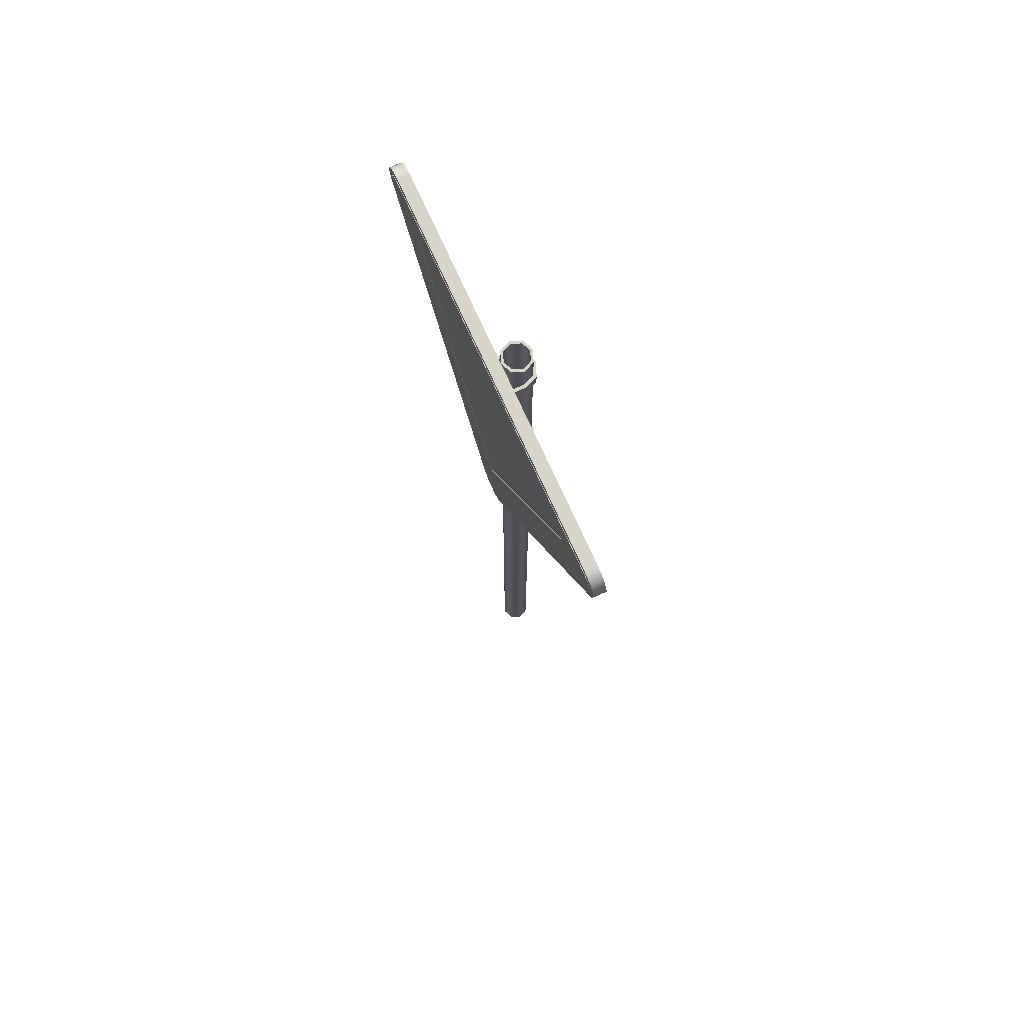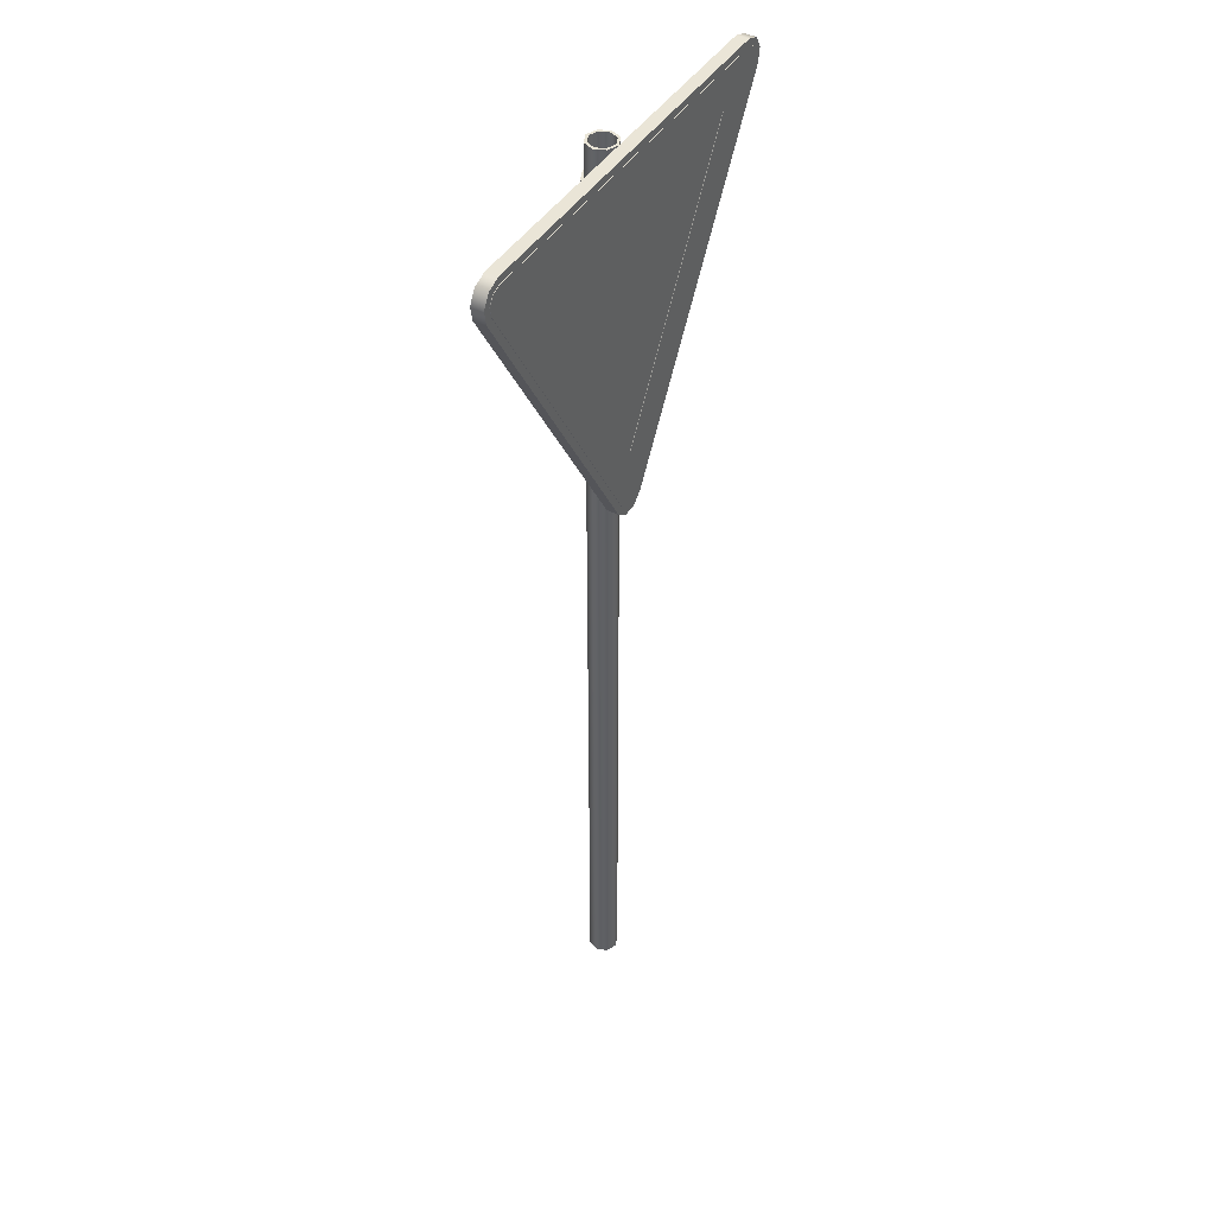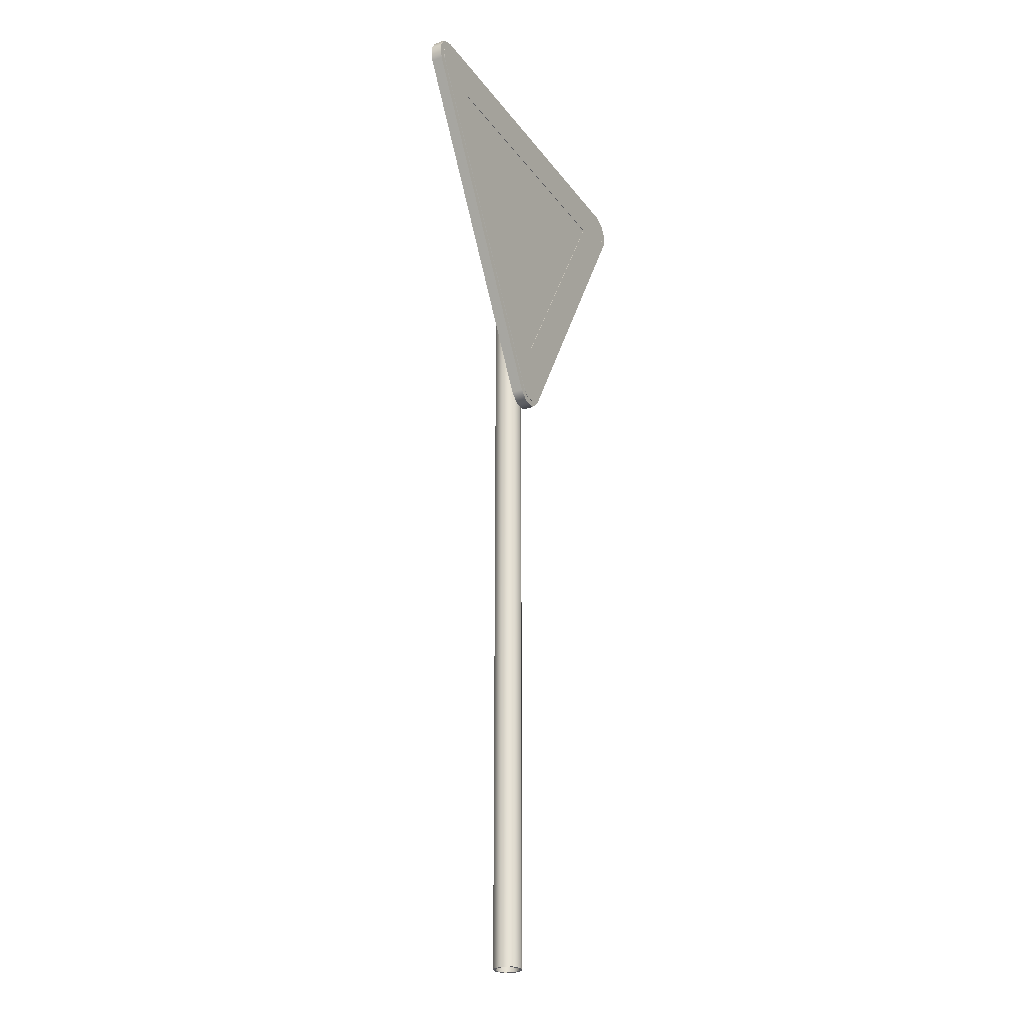
<metadata>
{"format":"obj","ext":"obj","renderer":"f3d","projection":"perspective","resolution":1024,"background":"white","views":[{"elev":75.0,"azim":65.5,"up":"+Y"},{"elev":44.1,"azim":-59.5,"up":"+Y"},{"elev":-26.3,"azim":-62.1,"up":"+Y"}]}
</metadata>
<code>
v  26 0 0
v  26 0 0
v  26 0 0
v  18.38 0 18.38
v  18.38 0 18.38
v  -0 0 26
v  -0 0 26
v  -18.38 0 18.38
v  -18.38 0 18.38
v  -26 0 -0
v  -26 0 -0
v  -26 0 -0
v  -18.38 0 -18.38
v  -18.38 0 -18.38
v  0 0 -26
v  0 0 -26
v  18.38 0 -18.38
v  18.38 0 -18.38
v  31.5 0 0
v  31.5 0 0
v  31.5 0 0
v  22.27 0 -22.27
v  22.27 0 -22.27
v  0 0 -31.5
v  0 0 -31.5
v  -22.27 0 -22.27
v  -22.27 0 -22.27
v  -31.5 0 -0
v  -31.5 0 -0
v  -31.5 0 -0
v  -22.27 0 22.27
v  -22.27 0 22.27
v  -0 0 31.5
v  -0 0 31.5
v  22.27 0 22.27
v  22.27 0 22.27
v  26 2100 0
v  26 2100 0
v  26 2100 0
v  18.38 2100 -18.38
v  18.38 2100 -18.38
v  0 2100 -26
v  0 2100 -26
v  -18.38 2100 -18.38
v  -18.38 2100 -18.38
v  -26 2100 -0
v  -26 2100 -0
v  -26 2100 -0
v  -18.38 2100 18.38
v  -18.38 2100 18.38
v  -0 2100 26
v  -0 2100 26
v  18.38 2100 18.38
v  18.38 2100 18.38
v  31.5 2100 0
v  31.5 2100 0
v  31.5 2100 0
v  22.27 2100 22.27
v  22.27 2100 22.27
v  -0 2100 31.5
v  -0 2100 31.5
v  -22.27 2100 22.27
v  -22.27 2100 22.27
v  -31.5 2100 -0
v  -31.5 2100 -0
v  -31.5 2100 -0
v  -22.27 2100 -22.27
v  -22.27 2100 -22.27
v  0 2100 -31.5
v  0 2100 -31.5
v  22.27 2100 -22.27
v  22.27 2100 -22.27
v  31.5 1600 0
v  31.5 1600 0
v  31.5 1600 0
v  31.5 1600 0
v  22.27 1600 -22.27
v  22.27 1600 -22.27
v  -2e-05 1600 -31.5
v  -2e-05 1600 -31.5
v  -22.27 1600 -22.27
v  -22.27 1600 -22.27
v  -31.5 1600 0
v  -31.5 1600 0
v  -31.5 1600 0
v  -31.5 1600 0
v  31.5 2000 0
v  31.5 2000 0
v  31.5 2000 0
v  31.5 2000 0
v  22.27 2000 -22.27
v  22.27 2000 -22.27
v  -2e-05 2000 -31.5
v  -2e-05 2000 -31.5
v  -22.27 2000 -22.27
v  -22.27 2000 -22.27
v  -31.5 2000 -0
v  -31.5 2000 -0
v  -31.5 2000 -0
v  -31.5 2000 -0
v  -31.5 1630 -0
v  -31.5 1630 -0
v  -31.5 1630 -0
v  -31.5 1630 -0
v  -22.27 1630 -22.27
v  -22.27 1630 -22.27
v  -2e-05 1630 -31.5
v  -2e-05 1630 -31.5
v  22.27 1630 -22.27
v  22.27 1630 -22.27
v  31.5 1630 0
v  31.5 1630 0
v  31.5 1630 0
v  31.5 1630 0
v  31.5 2030 0
v  31.5 2030 0
v  31.5 2030 0
v  31.5 2030 0
v  -31.5 2030 -0
v  -31.5 2030 -0
v  -31.5 2030 -0
v  -31.5 2030 -0
v  -22.27 2030 -22.27
v  -22.27 2030 -22.27
v  -2e-05 2030 -31.5
v  -2e-05 2030 -31.5
v  22.27 2030 -22.27
v  22.27 2030 -22.27
v  -81.5 1600 31.5
v  -81.5 1600 31.5
v  -81.5 1600 31.5
v  -34 1600 31.5
v  -34 1600 31.5
v  -34 1600 31.5
v  -32.23 1600 30.77
v  -32.23 1600 30.77
v  -31.5 1600 29
v  -31.5 1600 29
v  -31.5 1600 29
v  31.5 1600 29
v  31.5 1600 29
v  31.5 1600 29
v  32.23 1600 30.77
v  32.23 1600 30.77
v  34 1600 31.5
v  34 1600 31.5
v  34 1600 31.5
v  81.5 1600 31.5
v  81.5 1600 31.5
v  81.5 1600 31.5
v  81.5 1600 27.5
v  81.5 1600 27.5
v  81.5 1600 27.5
v  80.77 1600 25.73
v  80.77 1600 25.73
v  79 1600 25
v  79 1600 25
v  79 1600 25
v  40.5 1600 25
v  40.5 1600 25
v  40.5 1600 25
v  38.73 1600 24.27
v  38.73 1600 24.27
v  38 1600 22.5
v  38 1600 22.5
v  38 1600 22.5
v  38 1600 0
v  38 1600 0
v  38 1600 0
v  26.87 1600 -26.87
v  26.87 1600 -26.87
v  0 1600 -38
v  0 1600 -38
v  -26.87 1600 -26.87
v  -26.87 1600 -26.87
v  -38 1600 -0
v  -38 1600 -0
v  -38 1600 -0
v  -38 1600 22.5
v  -38 1600 22.5
v  -38 1600 22.5
v  -38.73 1600 24.27
v  -38.73 1600 24.27
v  -40.5 1600 25
v  -40.5 1600 25
v  -40.5 1600 25
v  -79 1600 25
v  -79 1600 25
v  -79 1600 25
v  -80.77 1600 25.73
v  -80.77 1600 25.73
v  -81.5 1600 27.5
v  -81.5 1600 27.5
v  -81.5 1600 27.5
v  -81.5 1630 31.5
v  -81.5 1630 31.5
v  -81.5 1630 31.5
v  -81.5 1630 27.5
v  -81.5 1630 27.5
v  -81.5 1630 27.5
v  -80.77 1630 25.73
v  -80.77 1630 25.73
v  -79 1630 25
v  -79 1630 25
v  -79 1630 25
v  -40.5 1630 25
v  -40.5 1630 25
v  -40.5 1630 25
v  -38.73 1630 24.27
v  -38.73 1630 24.27
v  -38 1630 22.5
v  -38 1630 22.5
v  -38 1630 22.5
v  -38 1630 -0
v  -38 1630 -0
v  -38 1630 -0
v  -26.87 1630 -26.87
v  -26.87 1630 -26.87
v  0 1630 -38
v  0 1630 -38
v  26.87 1630 -26.87
v  26.87 1630 -26.87
v  38 1630 0
v  38 1630 0
v  38 1630 0
v  38 1630 22.5
v  38 1630 22.5
v  38 1630 22.5
v  38.73 1630 24.27
v  38.73 1630 24.27
v  40.5 1630 25
v  40.5 1630 25
v  40.5 1630 25
v  79 1630 25
v  79 1630 25
v  79 1630 25
v  80.77 1630 25.73
v  80.77 1630 25.73
v  81.5 1630 27.5
v  81.5 1630 27.5
v  81.5 1630 27.5
v  81.5 1630 31.5
v  81.5 1630 31.5
v  81.5 1630 31.5
v  34 1630 31.5
v  34 1630 31.5
v  34 1630 31.5
v  32.23 1630 30.77
v  32.23 1630 30.77
v  31.5 1630 29
v  31.5 1630 29
v  31.5 1630 29
v  -31.5 1630 29
v  -31.5 1630 29
v  -31.5 1630 29
v  -32.23 1630 30.77
v  -32.23 1630 30.77
v  -34 1630 31.5
v  -34 1630 31.5
v  -34 1630 31.5
v  -81.5 2000 31.5
v  -81.5 2000 31.5
v  -81.5 2000 31.5
v  -34 2000 31.5
v  -34 2000 31.5
v  -34 2000 31.5
v  -32.23 2000 30.77
v  -32.23 2000 30.77
v  -31.5 2000 29
v  -31.5 2000 29
v  -31.5 2000 29
v  31.5 2000 29
v  31.5 2000 29
v  31.5 2000 29
v  32.23 2000 30.77
v  32.23 2000 30.77
v  34 2000 31.5
v  34 2000 31.5
v  34 2000 31.5
v  81.5 2000 31.5
v  81.5 2000 31.5
v  81.5 2000 31.5
v  81.5 2000 27.5
v  81.5 2000 27.5
v  81.5 2000 27.5
v  80.77 2000 25.73
v  80.77 2000 25.73
v  79 2000 25
v  79 2000 25
v  79 2000 25
v  40.5 2000 25
v  40.5 2000 25
v  40.5 2000 25
v  38.73 2000 24.27
v  38.73 2000 24.27
v  38 2000 22.5
v  38 2000 22.5
v  38 2000 22.5
v  38 2000 0
v  38 2000 0
v  38 2000 0
v  26.87 2000 -26.87
v  26.87 2000 -26.87
v  0 2000 -38
v  0 2000 -38
v  -26.87 2000 -26.87
v  -26.87 2000 -26.87
v  -38 2000 -0
v  -38 2000 -0
v  -38 2000 -0
v  -38 2000 22.5
v  -38 2000 22.5
v  -38 2000 22.5
v  -38.73 2000 24.27
v  -38.73 2000 24.27
v  -40.5 2000 25
v  -40.5 2000 25
v  -40.5 2000 25
v  -79 2000 25
v  -79 2000 25
v  -79 2000 25
v  -80.77 2000 25.73
v  -80.77 2000 25.73
v  -81.5 2000 27.5
v  -81.5 2000 27.5
v  -81.5 2000 27.5
v  -81.5 2030 31.5
v  -81.5 2030 31.5
v  -81.5 2030 31.5
v  -81.5 2030 27.5
v  -81.5 2030 27.5
v  -81.5 2030 27.5
v  -80.77 2030 25.73
v  -80.77 2030 25.73
v  -79 2030 25
v  -79 2030 25
v  -79 2030 25
v  -40.5 2030 25
v  -40.5 2030 25
v  -40.5 2030 25
v  -38.73 2030 24.27
v  -38.73 2030 24.27
v  -38 2030 22.5
v  -38 2030 22.5
v  -38 2030 22.5
v  -38 2030 -0
v  -38 2030 -0
v  -38 2030 -0
v  -26.87 2030 -26.87
v  -26.87 2030 -26.87
v  0 2030 -38
v  0 2030 -38
v  26.87 2030 -26.87
v  26.87 2030 -26.87
v  38 2030 0
v  38 2030 0
v  38 2030 0
v  38 2030 22.5
v  38 2030 22.5
v  38 2030 22.5
v  38.73 2030 24.27
v  38.73 2030 24.27
v  40.5 2030 25
v  40.5 2030 25
v  40.5 2030 25
v  79 2030 25
v  79 2030 25
v  79 2030 25
v  80.77 2030 25.73
v  80.77 2030 25.73
v  81.5 2030 27.5
v  81.5 2030 27.5
v  81.5 2030 27.5
v  81.5 2030 31.5
v  81.5 2030 31.5
v  81.5 2030 31.5
v  34 2030 31.5
v  34 2030 31.5
v  34 2030 31.5
v  32.23 2030 30.77
v  32.23 2030 30.77
v  31.5 2030 29
v  31.5 2030 29
v  31.5 2030 29
v  -31.5 2030 29
v  -31.5 2030 29
v  -31.5 2030 29
v  -32.23 2030 30.77
v  -32.23 2030 30.77
v  -34 2030 31.5
v  -34 2030 31.5
v  -34 2030 31.5
v  -400.4 2100 31.5
v  -400.4 2100 31.5
v  -400.4 2100 31.5
v  -429.4 2089 31.5
v  -429.4 2089 31.5
v  -444.7 2063 31.5
v  -444.7 2063 31.5
v  -439.3 2032 31.5
v  -439.3 2032 31.5
v  -439.3 2032 31.5
v  -38.93 1342 31.5
v  -38.93 1342 31.5
v  -38.93 1342 31.5
v  -15.37 1322 31.5
v  -15.37 1322 31.5
v  15.36 1322 31.5
v  15.36 1322 31.5
v  38.92 1342 31.5
v  38.92 1342 31.5
v  38.92 1342 31.5
v  439.6 2032 31.5
v  439.6 2032 31.5
v  439.6 2032 31.5
v  445 2063 31.5
v  445 2063 31.5
v  429.6 2089 31.5
v  429.6 2089 31.5
v  400.7 2100 31.5
v  400.7 2100 31.5
v  400.7 2100 31.5
v  400.7 2100 56.5
v  400.7 2100 56.5
v  400.7 2100 56.5
v  429.6 2089 56.5
v  429.6 2089 56.5
v  445 2063 56.5
v  445 2063 56.5
v  439.6 2032 56.5
v  439.6 2032 56.5
v  439.6 2032 56.5
v  38.92 1342 56.5
v  38.92 1342 56.5
v  38.92 1342 56.5
v  15.36 1322 56.5
v  15.36 1322 56.5
v  -15.37 1322 56.5
v  -15.37 1322 56.5
v  -38.93 1342 56.5
v  -38.93 1342 56.5
v  -38.93 1342 56.5
v  -439.3 2032 56.5
v  -439.3 2032 56.5
v  -439.3 2032 56.5
v  -444.7 2063 56.5
v  -444.7 2063 56.5
v  -429.4 2089 56.5
v  -429.4 2089 56.5
v  -400.4 2100 56.5
v  -400.4 2100 56.5
v  -400.4 2100 56.5
v  -426.4 2040 56.5
v  -426.4 2040 56.5
v  -426.4 2040 56.5
v  -25.95 1349 56.5
v  -25.95 1349 56.5
v  -25.95 1349 56.5
v  -10.25 1336 56.5
v  -10.25 1336 56.5
v  10.24 1336 56.5
v  10.24 1336 56.5
v  25.95 1349 56.5
v  25.95 1349 56.5
v  25.95 1349 56.5
v  426.6 2040 56.5
v  426.6 2040 56.5
v  426.6 2040 56.5
v  430.2 2060 56.5
v  430.2 2060 56.5
v  420 2078 56.5
v  420 2078 56.5
v  400.7 2085 56.5
v  400.7 2085 56.5
v  400.7 2085 56.5
v  -400.4 2085 56.5
v  -400.4 2085 56.5
v  -400.4 2085 56.5
v  -419.7 2078 56.5
v  -419.7 2078 56.5
v  -430 2060 56.5
v  -430 2060 56.5
v  -313.6 2005 56.5
v  -313.6 2005 56.5
v  -313.6 2005 56.5
v  313.8 2005 56.5
v  313.8 2005 56.5
v  313.8 2005 56.5
v  0 1464 56.5
v  0 1464 56.5
v  0 1464 56.5
v  -426.4 2040 57.5
v  -426.4 2040 57.5
v  -426.4 2040 57.5
v  -430 2060 57.5
v  -430 2060 57.5
v  -419.7 2078 57.5
v  -419.7 2078 57.5
v  -400.4 2085 57.5
v  -400.4 2085 57.5
v  -400.4 2085 57.5
v  400.7 2085 57.5
v  400.7 2085 57.5
v  400.7 2085 57.5
v  420 2078 57.5
v  420 2078 57.5
v  430.2 2060 57.5
v  430.2 2060 57.5
v  426.6 2040 57.5
v  426.6 2040 57.5
v  426.6 2040 57.5
v  25.95 1349 57.5
v  25.95 1349 57.5
v  25.95 1349 57.5
v  10.24 1336 57.5
v  10.24 1336 57.5
v  -10.25 1336 57.5
v  -10.25 1336 57.5
v  -25.95 1349 57.5
v  -25.95 1349 57.5
v  -25.95 1349 57.5
v  -313.6 2005 57.5
v  -313.6 2005 57.5
v  -313.6 2005 57.5
v  0 1464 57.5
v  0 1464 57.5
v  0 1464 57.5
v  313.8 2005 57.5
v  313.8 2005 57.5
v  313.8 2005 57.5
g 0
g 1
f 35 4 1
f 38 2 5
f 19 1 17
f 41 18 3
f 35 1 19
f 41 3 39
f 35 6 4
f 54 5 7
f 54 38 5
f 31 8 6
f 52 7 9
f 33 31 6
f 35 33 6
f 54 7 52
f 28 10 8
f 50 9 11
f 31 28 8
f 52 9 50
f 26 13 10
f 48 12 14
f 28 26 10
f 50 11 47
f 26 15 13
f 45 14 16
f 48 14 45
f 22 17 15
f 43 16 18
f 24 22 15
f 26 24 15
f 45 16 43
f 22 19 17
f 43 18 41
f 73 20 23
f 59 36 21
f 74 59 21
f 77 23 25
f 77 73 23
f 79 25 27
f 79 77 25
f 81 27 29
f 81 79 27
f 84 30 32
f 83 81 29
f 63 32 34
f 66 32 63
f 120 32 66
f 102 84 32
f 102 32 98
f 120 98 32
f 61 34 36
f 63 34 61
f 61 36 59
f 71 40 37
f 55 37 53
f 71 37 55
f 71 42 40
f 67 44 42
f 69 67 42
f 71 69 42
f 64 46 44
f 67 64 44
f 62 49 46
f 64 62 46
f 62 51 49
f 58 53 51
f 60 58 51
f 62 60 51
f 58 55 53
f 116 57 59
f 127 72 56
f 127 56 115
f 112 59 74
f 112 88 59
f 116 59 88
f 119 65 68
f 123 68 70
f 123 119 68
f 125 70 72
f 125 123 70
f 127 125 72
f 170 75 78
f 251 114 76
f 167 140 75
f 251 76 141
f 170 167 75
f 170 78 80
f 172 80 82
f 172 170 80
f 174 82 85
f 174 172 82
f 139 86 104
f 135 132 85
f 179 85 132
f 137 135 85
f 179 174 85
f 109 91 87
f 302 89 92
f 111 109 87
f 383 118 90
f 299 272 89
f 383 90 273
f 302 299 89
f 107 93 91
f 302 92 94
f 109 107 91
f 105 95 93
f 304 94 96
f 107 105 93
f 304 302 94
f 101 97 95
f 306 96 99
f 105 101 95
f 306 304 96
f 271 100 122
f 267 264 99
f 311 99 264
f 269 267 99
f 311 306 99
f 217 103 106
f 255 139 104
f 217 214 103
f 253 103 214
f 217 106 108
f 219 108 110
f 219 217 108
f 221 110 113
f 221 219 110
f 226 221 113
f 245 226 113
f 248 245 113
f 250 248 113
f 353 128 117
f 358 353 117
f 377 358 117
f 380 377 117
f 382 380 117
f 349 121 124
f 387 271 122
f 349 346 121
f 385 121 346
f 349 124 126
f 351 126 128
f 351 349 126
f 353 351 128
f 184 132 129
f 403 131 134
f 187 184 129
f 190 187 129
f 192 190 129
f 196 194 130
f 400 197 131
f 403 400 131
f 259 133 136
f 182 179 132
f 184 182 132
f 379 134 260
f 406 134 379
f 406 403 134
f 257 136 138
f 259 136 257
f 257 138 254
f 167 143 140
f 252 142 144
f 167 145 143
f 249 144 146
f 252 144 249
f 151 148 145
f 410 147 150
f 154 151 145
f 156 154 145
f 159 156 145
f 162 159 145
f 164 162 145
f 167 164 145
f 249 146 246
f 408 247 147
f 410 408 147
f 240 149 152
f 243 149 240
f 420 150 244
f 420 410 150
f 241 153 155
f 238 155 157
f 241 155 238
f 236 158 160
f 238 157 235
f 233 161 163
f 236 160 232
f 230 163 165
f 233 163 230
f 225 166 169
f 228 166 225
f 230 165 227
f 224 168 171
f 222 171 173
f 224 171 222
f 220 173 175
f 222 173 220
f 179 176 174
f 218 175 177
f 220 175 218
f 212 178 180
f 216 178 212
f 218 177 215
f 213 181 183
f 210 183 185
f 213 183 210
f 208 186 188
f 210 185 207
f 205 189 191
f 208 188 204
f 202 191 193
f 205 191 202
f 200 194 196
f 202 193 199
f 258 198 195
f 266 260 197
f 266 197 263
f 400 263 197
f 258 201 198
f 258 203 201
f 258 206 203
f 258 209 206
f 258 211 209
f 258 214 211
f 256 253 214
f 258 256 214
f 226 223 221
f 245 229 226
f 245 231 229
f 242 234 231
f 245 242 231
f 242 237 234
f 242 239 237
f 282 244 247
f 420 244 282
f 282 247 279
f 408 279 247
f 379 260 266
f 316 264 261
f 319 316 261
f 322 319 261
f 324 322 261
f 328 326 262
f 400 329 263
f 391 265 268
f 314 311 264
f 316 314 264
f 392 379 266
f 389 268 270
f 391 268 389
f 389 270 386
f 299 275 272
f 384 274 276
f 299 277 275
f 381 276 278
f 384 276 381
f 283 280 277
f 286 283 277
f 288 286 277
f 291 288 277
f 294 291 277
f 296 294 277
f 299 296 277
f 381 278 378
f 408 379 279
f 372 281 284
f 375 281 372
f 420 282 376
f 373 285 287
f 370 287 289
f 373 287 370
f 368 290 292
f 370 289 367
f 365 293 295
f 368 292 364
f 362 295 297
f 365 295 362
f 357 298 301
f 360 298 357
f 362 297 359
f 356 300 303
f 354 303 305
f 356 303 354
f 352 305 307
f 354 305 352
f 311 308 306
f 350 307 309
f 352 307 350
f 344 310 312
f 348 310 344
f 350 309 347
f 345 313 315
f 342 315 317
f 345 315 342
f 340 318 320
f 342 317 339
f 337 321 323
f 340 320 336
f 334 323 325
f 337 323 334
f 332 326 328
f 334 325 331
f 390 330 327
f 420 392 329
f 400 393 329
f 420 329 393
f 390 333 330
f 390 335 333
f 390 338 335
f 390 341 338
f 390 343 341
f 390 346 343
f 388 385 346
f 390 388 346
f 358 355 353
f 377 361 358
f 377 363 361
f 374 366 363
f 377 374 363
f 374 369 366
f 374 371 369
f 420 376 379
f 420 379 392
f 408 406 379
f 400 396 393
f 452 395 397
f 424 421 394
f 451 424 394
f 400 398 396
f 449 397 399
f 452 397 449
f 447 399 401
f 449 399 447
f 445 402 404
f 447 401 444
f 442 405 407
f 445 404 441
f 439 407 409
f 442 407 439
f 437 409 411
f 439 409 437
f 418 413 410
f 435 412 414
f 420 418 410
f 437 411 434
f 418 416 413
f 432 415 417
f 435 414 431
f 429 417 419
f 432 417 429
f 427 419 422
f 429 419 427
f 427 422 425
g 2
f 471 426 423
f 473 423 450
f 473 471 423
f 430 428 426
f 469 430 426
f 471 469 426
f 466 433 430
f 469 466 430
f 463 436 433
f 466 463 433
f 459 438 436
f 461 459 436
f 463 461 436
f 456 440 438
f 459 456 438
f 453 443 440
f 456 453 440
f 481 446 443
f 481 443 453
f 481 448 446
f 476 450 448
f 479 476 448
f 481 479 448
f 476 473 450
g 3
f 493 454 457
f 496 482 455
f 496 455 494
f 521 458 460
f 520 493 457
f 518 460 462
f 521 460 518
f 516 462 464
f 518 462 516
f 514 465 467
f 516 464 513
f 511 468 470
f 514 467 510
f 508 470 472
f 511 470 508
f 506 472 474
f 508 472 506
f 504 475 477
f 506 474 503
f 501 478 480
f 504 477 500
f 498 480 482
f 501 480 498
f 498 482 496
g 4
f 489 486 483
g 5
f 523 484 487
f 527 491 485
f 527 485 524
f 530 488 490
f 529 523 487
f 530 490 526
g 6
f 497 495 492
f 519 497 492
f 519 499 497
f 528 502 499
f 522 499 519
f 528 499 522
f 509 505 502
f 528 509 502
f 509 507 505
f 528 512 509
f 525 515 512
f 528 525 512
f 525 517 515
f 522 519 517
f 525 522 517

</code>
